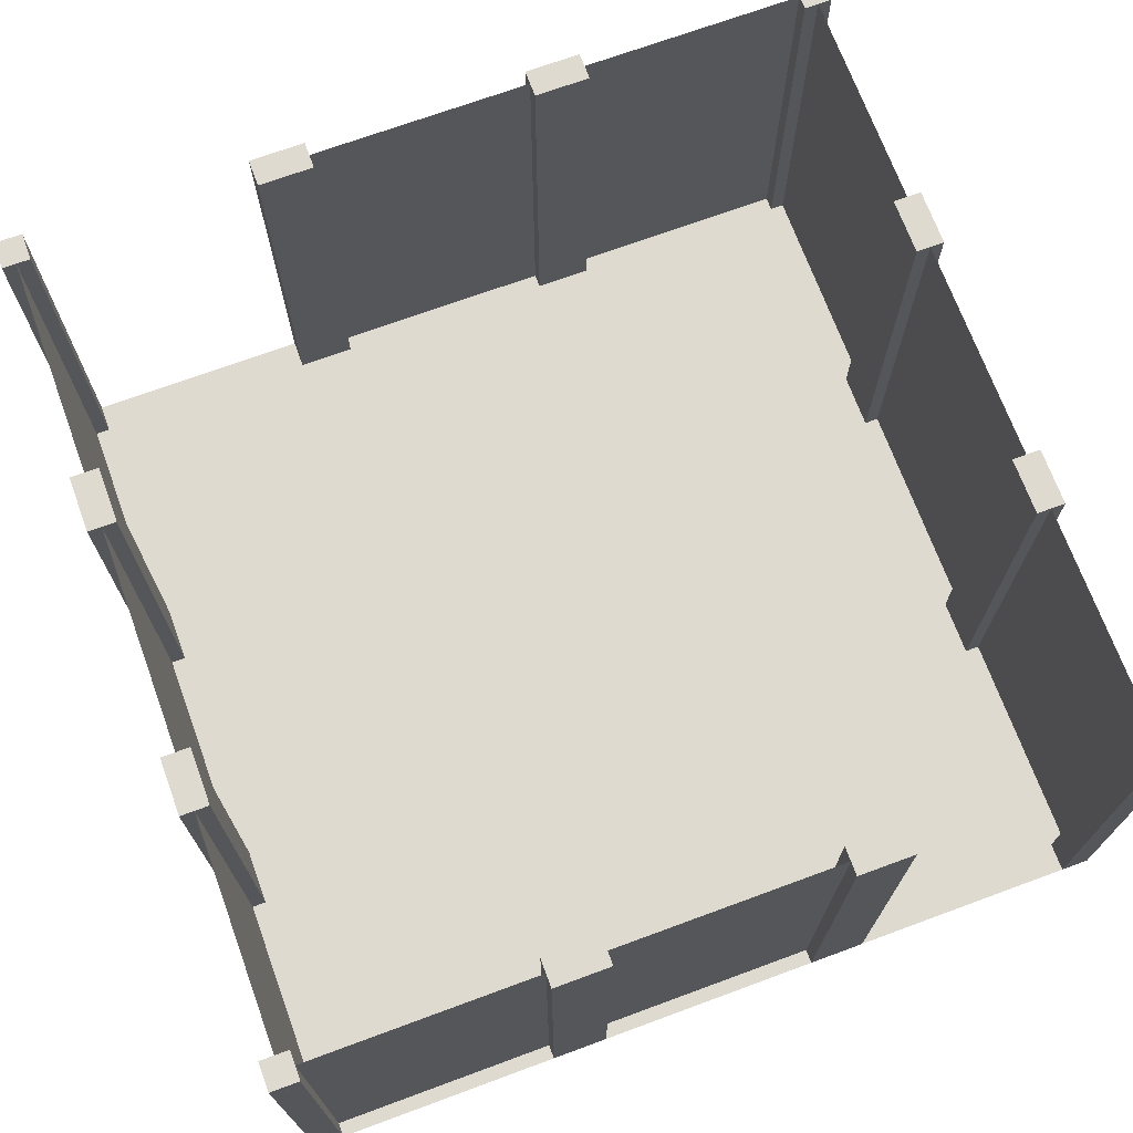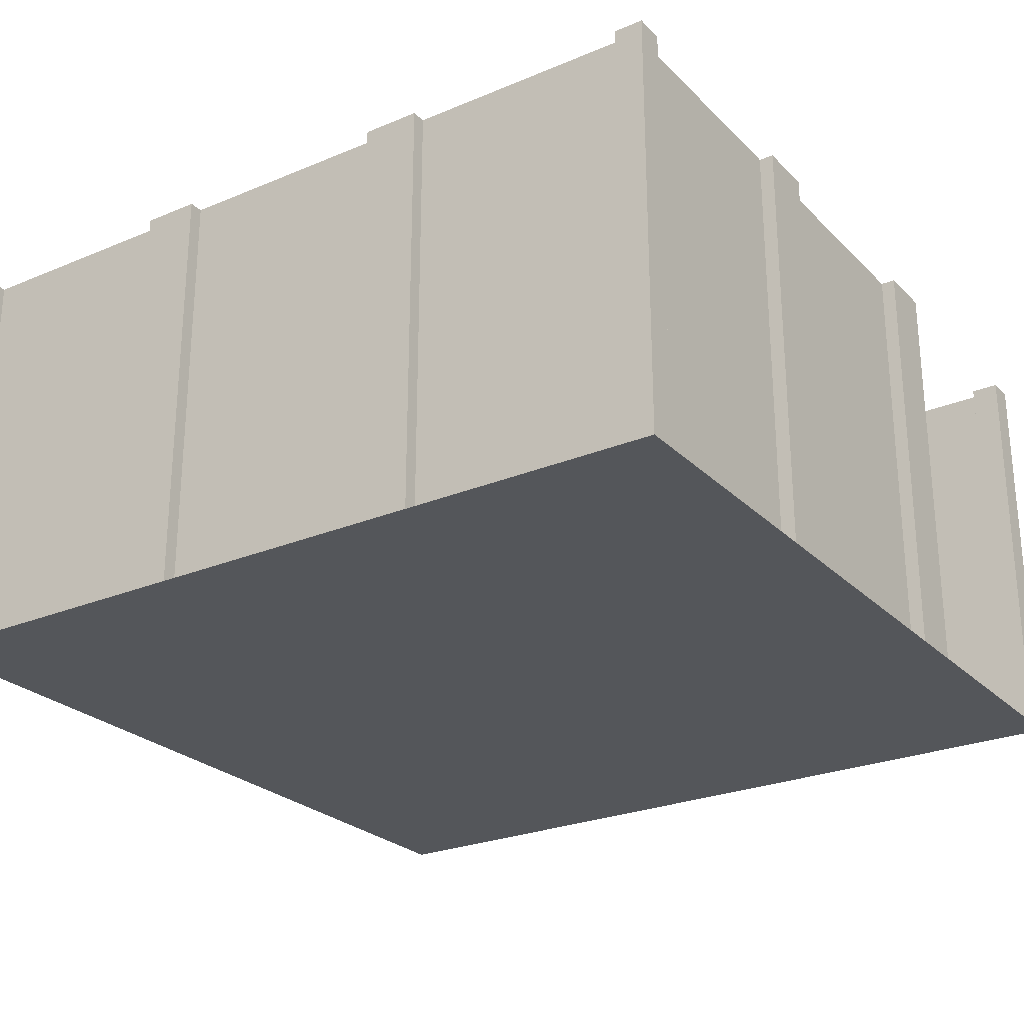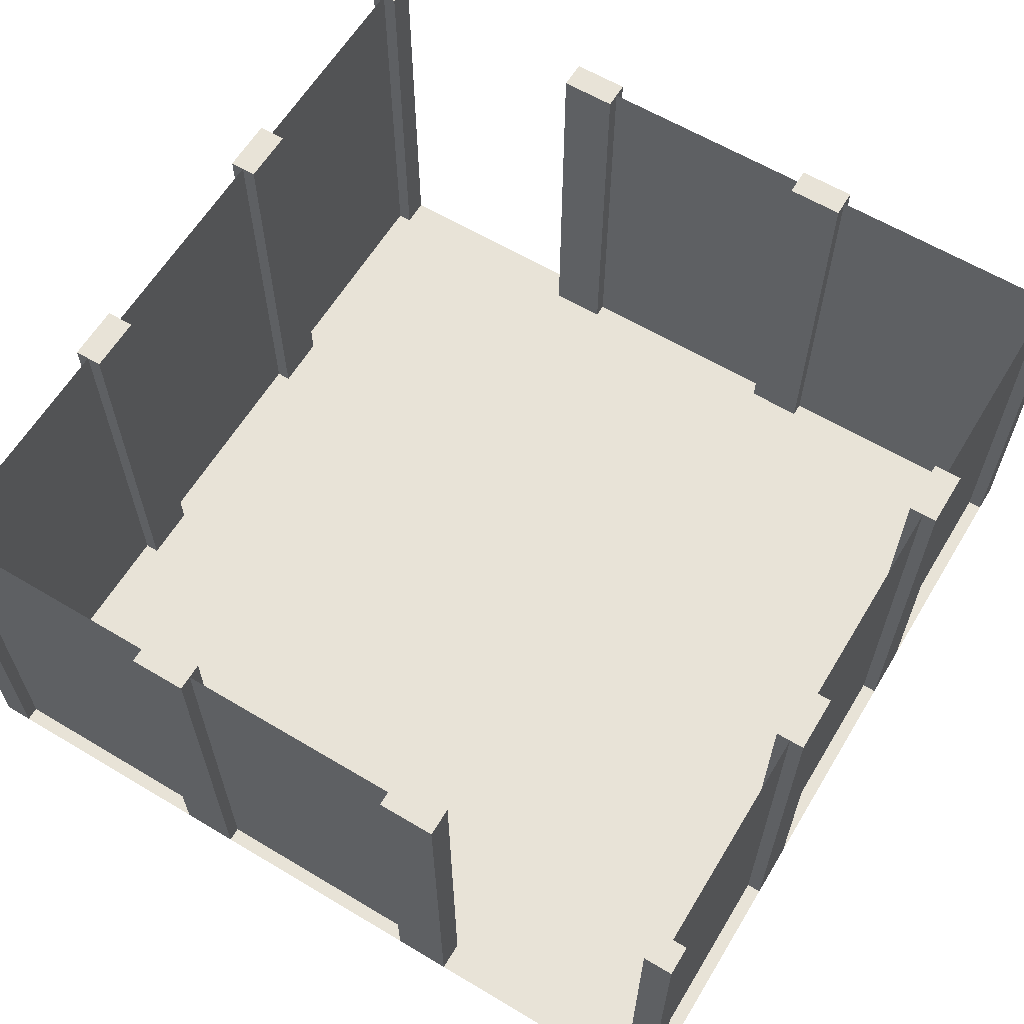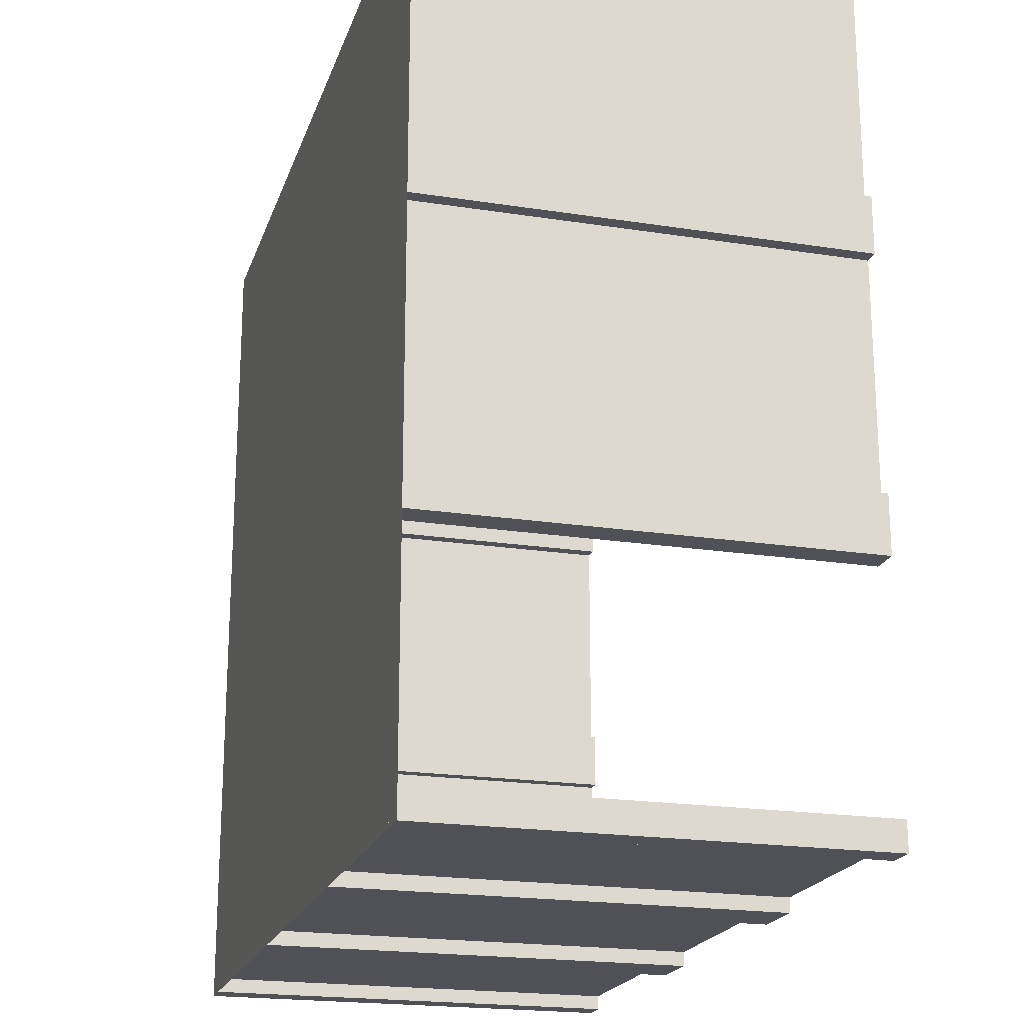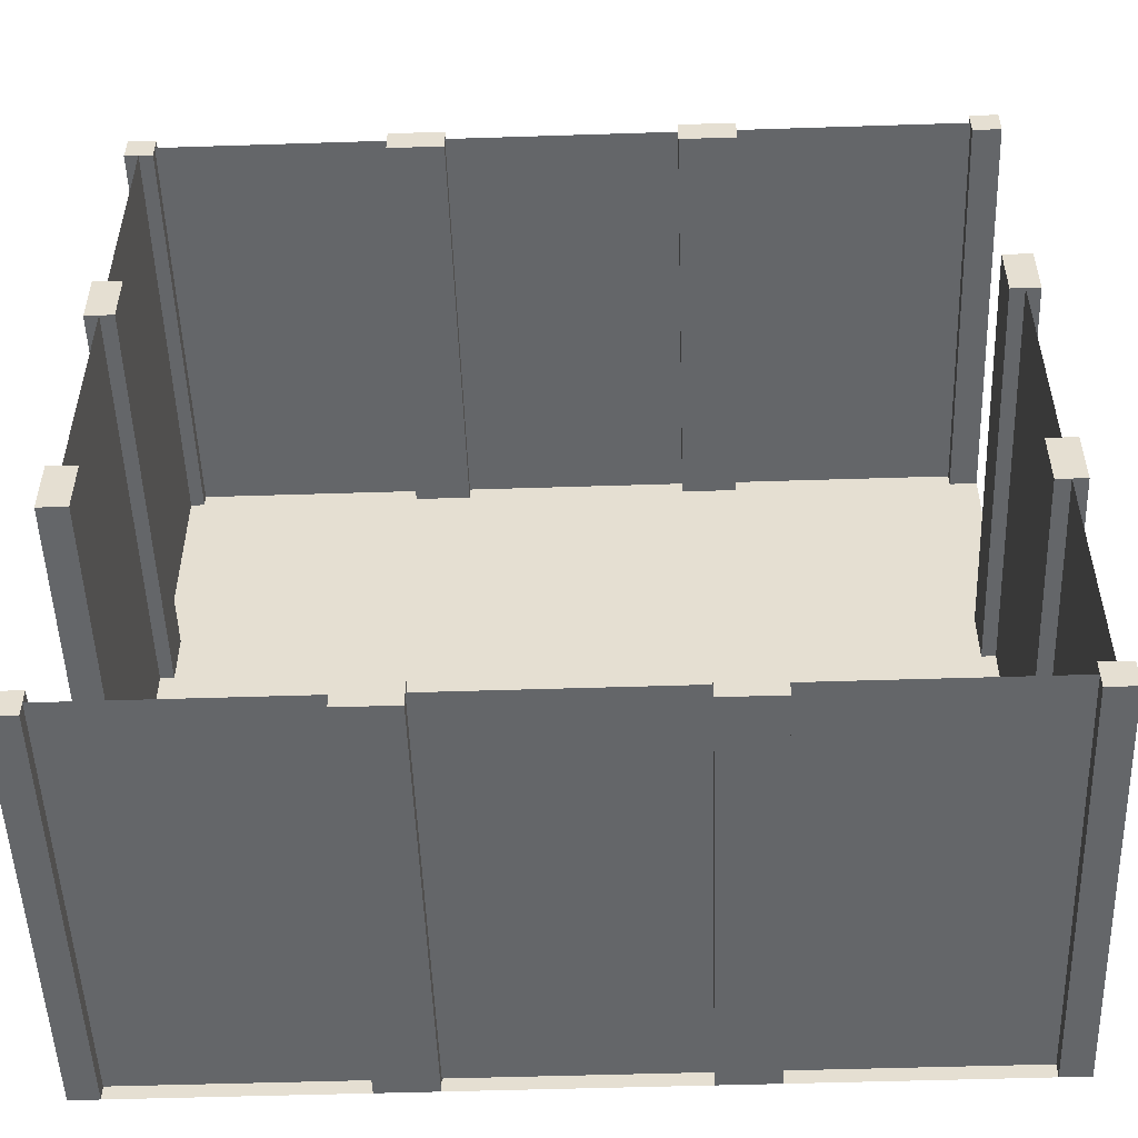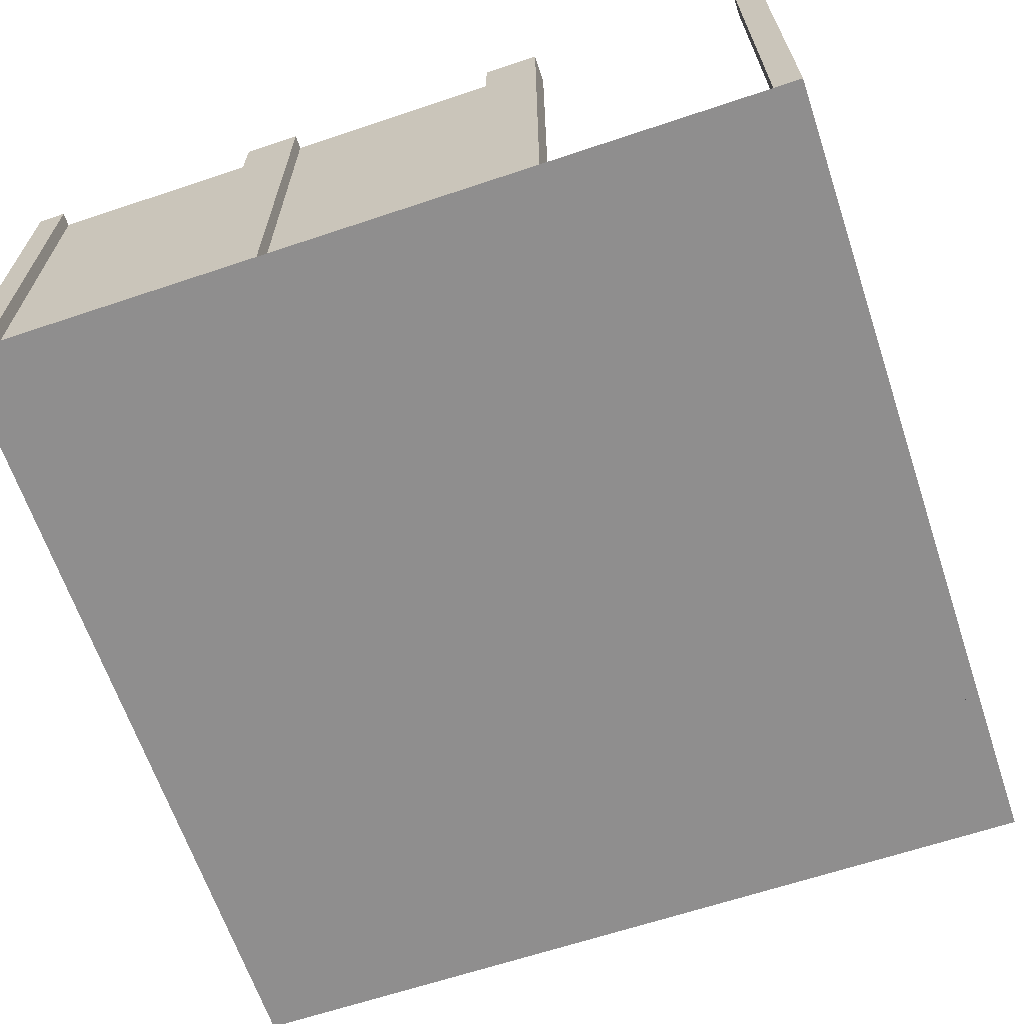
<metadata>
{"format":"obj","ext":"obj","renderer":"f3d","projection":"perspective","resolution":1024,"background":"white","views":[{"elev":70.8,"azim":-110.2,"up":"+Y"},{"elev":-25.7,"azim":-146.3,"up":"+Y"},{"elev":62.0,"azim":121.2,"up":"+Y"},{"elev":-20.4,"azim":74.1,"up":"+Z"},{"elev":-51.7,"azim":-178.0,"up":"+Z"},{"elev":-65.0,"azim":108.6,"up":"+Y"}]}
</metadata>
<code>
g
v -2.8 0 1.2
v -2.8 3 1.2
v -2.8 3 0.8
v -2.8 0 0.8
v -3 3 1.2
v -3 0 1.2
v -3 0 0.8
v -3 3 0.8
v 1.2 0 2.8
v 1.2 3 2.8
v 0.8 3 2.8
v 0.8 0 2.8
v 1.2 3 3
v 1.2 0 3
v 0.8 0 3
v 0.8 3 3
v 1.2 3 -3
v 0.8 3 -3
v 0.8 0 -3
v 1.2 0 -3
v -0.8 3 -3
v -1.2 3 -3
v -1.2 0 -3
v -0.8 0 -3
v 3 3 -0.8
v 3 3 -1.2
v 3 0 -1.2
v 3 0 -0.8
v 3 3 1.2
v 3 3 0.8
v 3 0 0.8
v 3 0 1.2
v 3 0 -3
v 3 3 -3
v 2.8 3 -3
v 2.8 0 -3
v 3 3 -2.8
v 3 0 -2.8
v -0.8 0 3
v -1.2 0 3
v -1.2 3 3
v -0.8 3 3
v 3 3 3
v 3 3 2.8
v 3 0 2.8
v 3 0 3
v 2.8 3 3
v 2.8 0 3
v -3 3 -1.2
v -3 3 -0.8
v -3 0 -0.8
v -3 0 -1.2
v -2.8 3 -3
v -3 3 -3
v -3 0 -3
v -2.8 0 -3
v -3 3 -2.8
v -3 0 -2.8
v -3 3 3
v -2.8 3 3
v -2.8 0 3
v -3 0 3
v -3 3 2.8
v -3 0 2.8
v 2.8 3 2.8
v 2.8 0 2.8
v -2.8 0 -1.2
v -2.8 0 -0.8
v -2.8 0 2.8
v -1.2 0 2.8
v -0.8 0 2.8
v 2.8 0 1.2
v 2.8 0 0.8
v 2.8 0 -0.8
v 2.8 0 -1.2
v 2.8 0 -2.8
v 1.2 0 -2.8
v 0.8 0 -2.8
v -0.8 0 -2.8
v -1.2 0 -2.8
v -2.8 0 -2.8
v 2.8 3 0.8
v 2.8 3 1.2
v 2.8 3 -1.2
v 2.8 3 -0.8
v 2.8 3 -2.8
v 0.8 3 -2.8
v 1.2 3 -2.8
v -1.2 3 -2.8
v -0.8 3 -2.8
v -2.8 3 -2.8
v -2.8 3 -0.8
v -2.8 3 -1.2
v -2.8 3 2.8
v -0.8 3 2.8
v -1.2 3 2.8
v -3 0 -3
v -2 0 -3
v -1 0 -3
v 0 0 -3
v 1 0 -3
v 2 0 -3
v 3 0 -3
v -3 0 -2
v -2 0 -2
v -1 0 -2
v 0 0 -2
v 1 0 -2
v 2 0 -2
v 3 0 -2
v -3 0 -1
v -2 0 -1
v -1 0 -1
v 0 0 -1
v 1 0 -1
v 2 0 -1
v 3 0 -1
v -3 0 0
v -2 0 0
v -1 0 0
v 0 0 0
v 1 0 0
v 2 0 0
v 3 0 0
v -3 0 1
v -2 0 1
v -1 0 1
v 0 0 1
v 1 0 1
v 2 0 1
v 3 0 1
v -3 0 2
v -2 0 2
v -1 0 2
v 0 0 2
v 1 0 2
v 2 0 2
v 3 0 2
v -3 0 3
v -2 0 3
v -1 0 3
v 0 0 3
v 1 0 3
v 2 0 3
v 3 0 3
v 3 0 2.9
v 1 0 2.9
v 3 3 2.9
v 1 3 2.9
v 2.9 0 1
v 2.9 0 3
v 2.9 3 1
v 2.9 3 3
v 2.9 0 -1
v 2.9 0 1
v 2.9 3 -1
v 2.9 3 1
v 1 0 -2.9
v 3 0 -2.9
v 1 3 -2.9
v 3 3 -2.9
v -1 0 -2.9
v 1 0 -2.9
v -1 3 -2.9
v 1 3 -2.9
v -3 0 -2.9
v -1 0 -2.9
v -3 3 -2.9
v -1 3 -2.9
v -2.9 0 -1
v -2.9 0 -3
v -2.9 3 -1
v -2.9 3 -3
v -2.9 0 1
v -2.9 0 -1
v -2.9 3 1
v -2.9 3 -1
v -1 0 2.9
v -3 0 2.9
v -1 3 2.9
v -3 3 2.9
v 1 0 2.9
v -1 0 2.9
v 1 3 2.9
v -1 3 2.9
g
f 1 4 3 2
f 5 6 1 2
f 7 8 3 4
f 3 8 5 2
f 9 12 11 10
f 13 14 9 10
f 15 16 11 12
f 16 13 10 11
f 17 20 19 18
f 21 24 23 22
f 25 28 27 26
f 29 32 31 30
f 33 36 35 34
f 37 38 33 34
f 39 42 41 40
f 16 15 14 13
f 43 46 45 44
f 47 48 46 43
f 49 52 51 50
f 53 56 55 54
f 55 58 57 54
f 6 5 8 7
f 59 62 61 60
f 63 64 62 59
f 65 66 48 47
f 44 45 66 65
f 43 44 65 47
f 67 68 51 52
f 4 1 6 7
f 62 64 69 61
f 70 71 39 40
f 12 9 14 15
f 46 48 66 45
f 72 73 31 32
f 74 75 27 28
f 33 38 76 36
f 77 78 19 20
f 79 80 23 24
f 55 56 81 58
f 73 72 83 82
f 30 31 73 82
f 32 29 83 72
f 83 29 30 82
f 75 74 85 84
f 26 27 75 84
f 28 25 85 74
f 25 26 84 85
f 38 37 86 76
f 35 36 76 86
f 34 35 86 37
f 78 77 88 87
f 18 19 78 87
f 20 17 88 77
f 88 17 18 87
f 80 79 90 89
f 22 23 80 89
f 24 21 90 79
f 90 21 22 89
f 56 53 91 81
f 91 57 58 81
f 91 53 54 57
f 68 67 93 92
f 50 51 68 92
f 52 49 93 67
f 93 49 50 92
f 64 63 94 69
f 60 61 69 94
f 59 60 94 63
f 71 70 96 95
f 42 39 71 95
f 96 70 40 41
f 41 42 95 96
f 97 104 105 98
f 98 105 106 99
f 99 106 107 100
f 100 107 108 101
f 101 108 109 102
f 102 109 110 103
f 104 111 112 105
f 105 112 113 106
f 106 113 114 107
f 107 114 115 108
f 108 115 116 109
f 109 116 117 110
f 111 118 119 112
f 112 119 120 113
f 113 120 121 114
f 114 121 122 115
f 115 122 123 116
f 116 123 124 117
f 118 125 126 119
f 119 126 127 120
f 120 127 128 121
f 121 128 129 122
f 122 129 130 123
f 123 130 131 124
f 125 132 133 126
f 126 133 134 127
f 127 134 135 128
f 128 135 136 129
f 129 136 137 130
f 130 137 138 131
f 132 139 140 133
f 133 140 141 134
f 134 141 142 135
f 135 142 143 136
f 136 143 144 137
f 137 144 145 138
f 146 147 149 148
f 150 151 153 152
f 154 155 157 156
f 158 159 161 160
f 162 163 165 164
f 166 167 169 168
f 170 171 173 172
f 174 175 177 176
f 178 179 181 180
f 182 183 185 184

</code>
